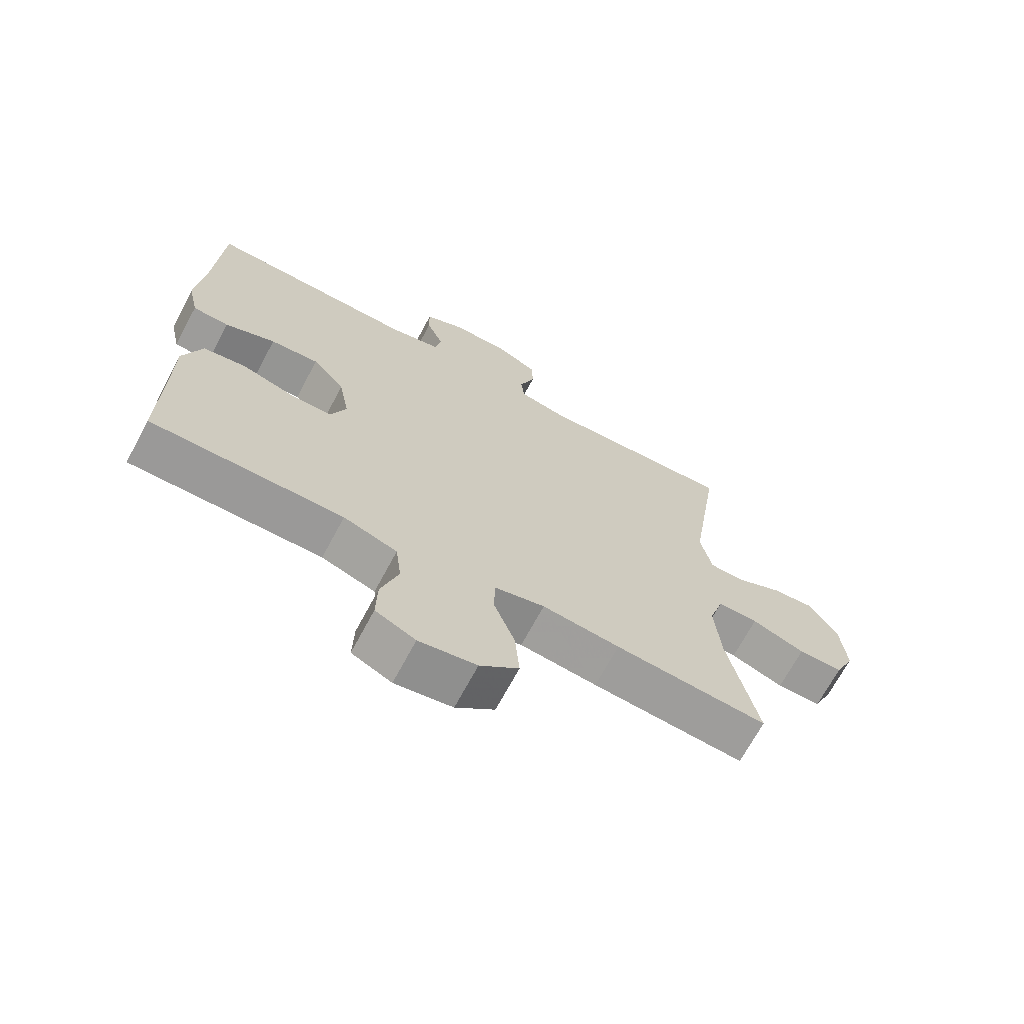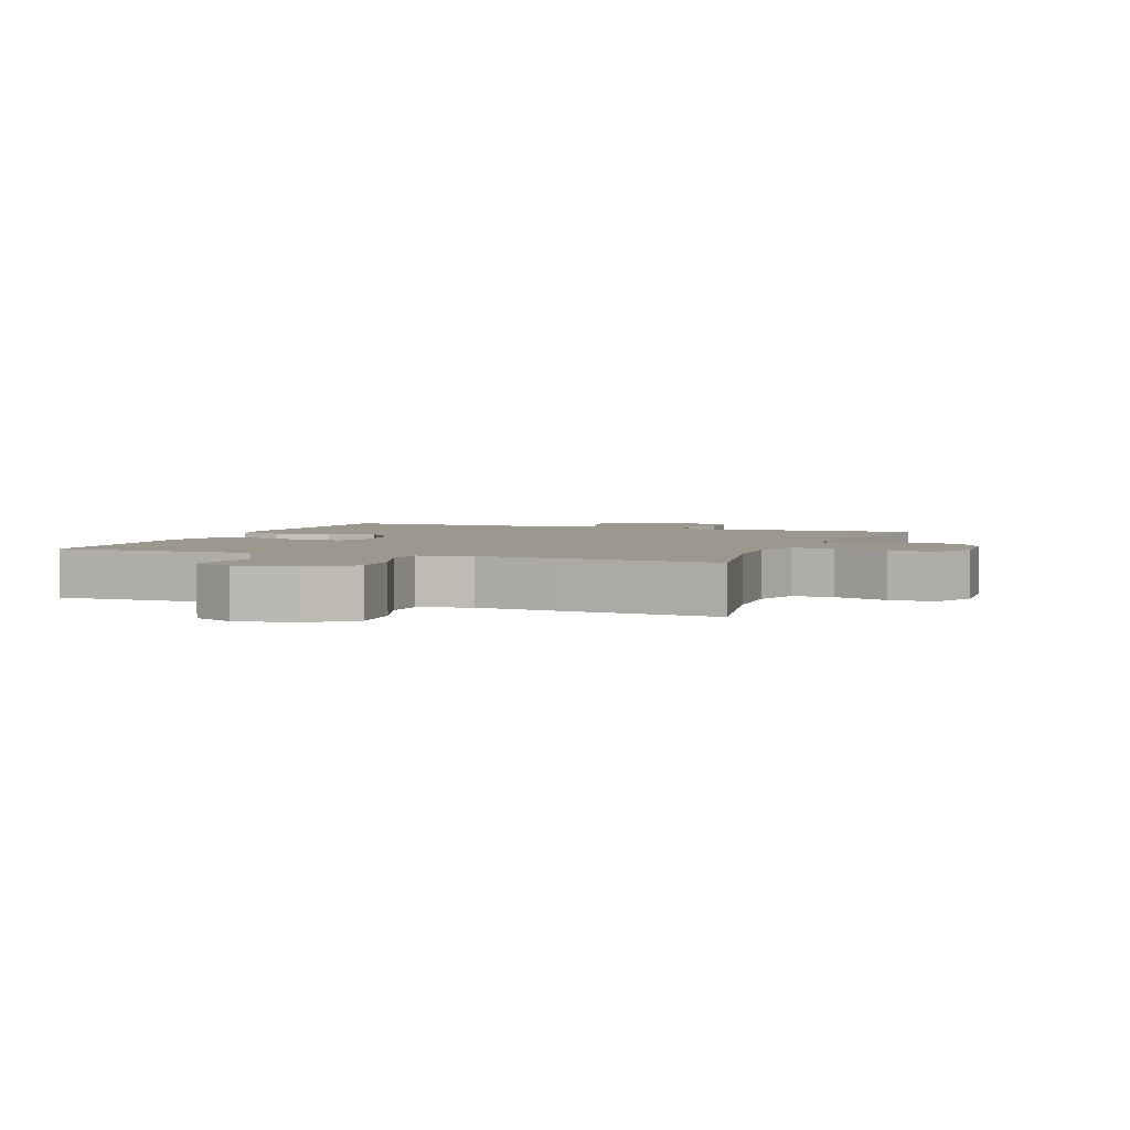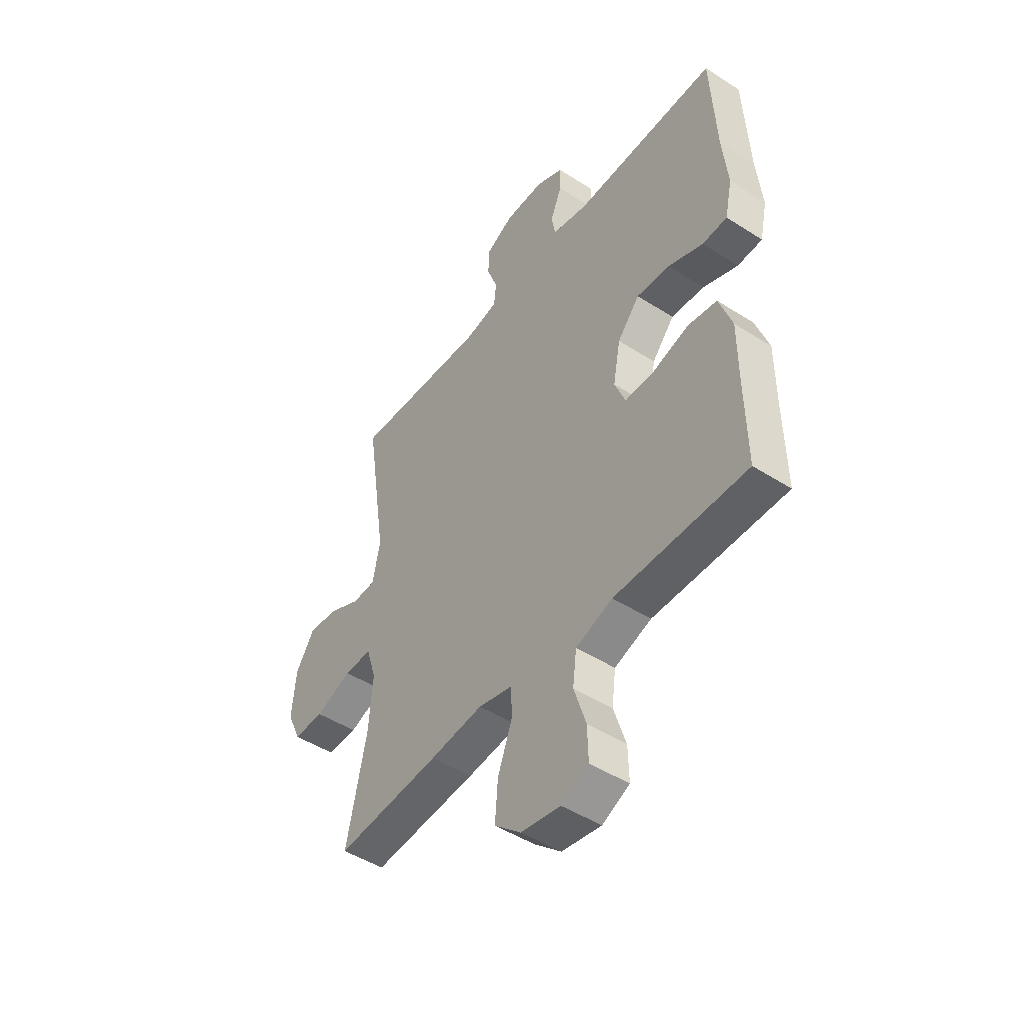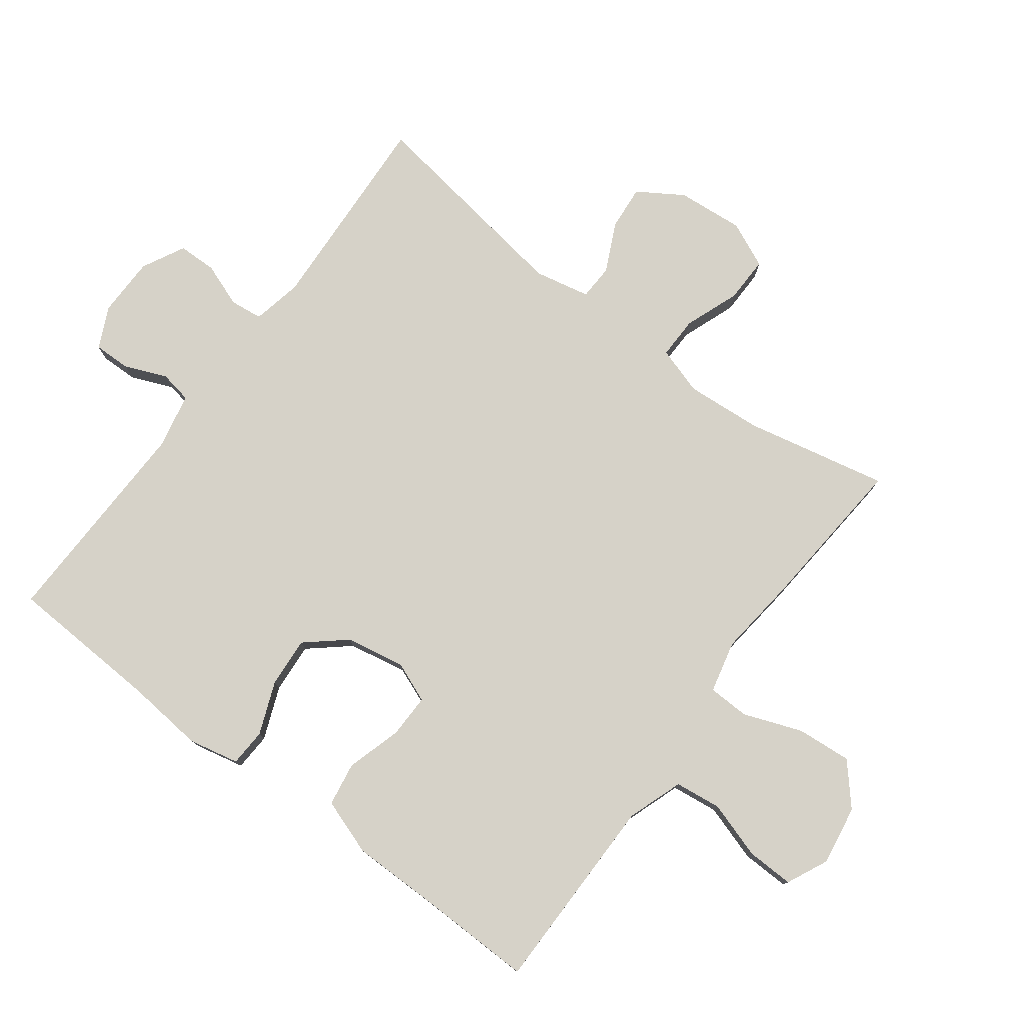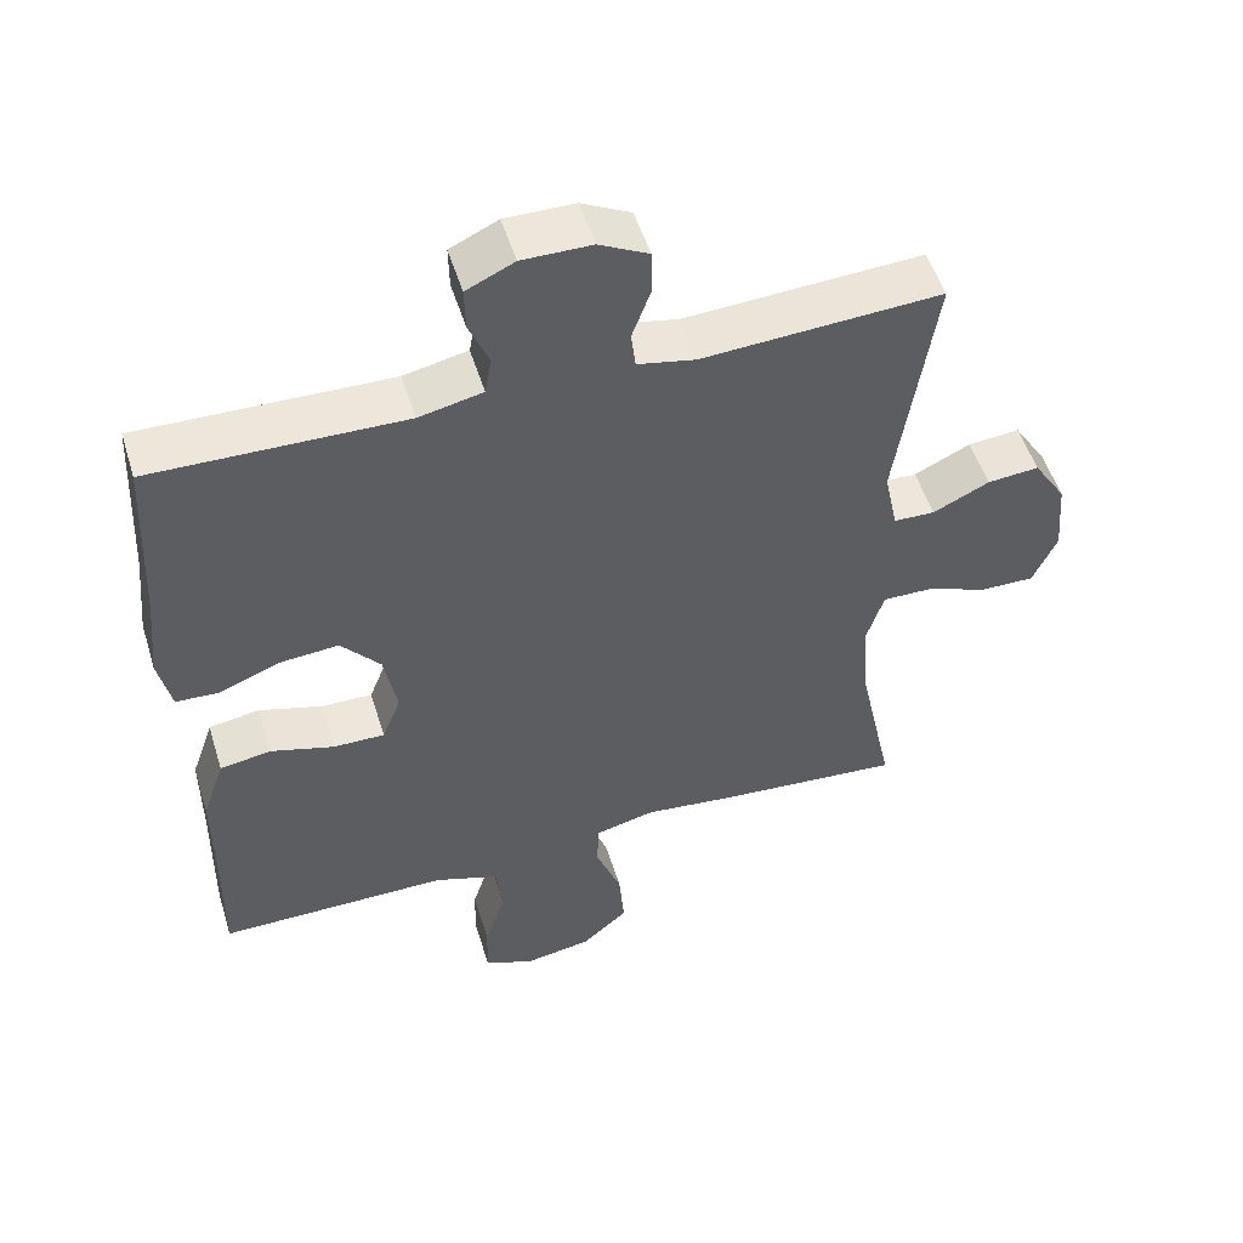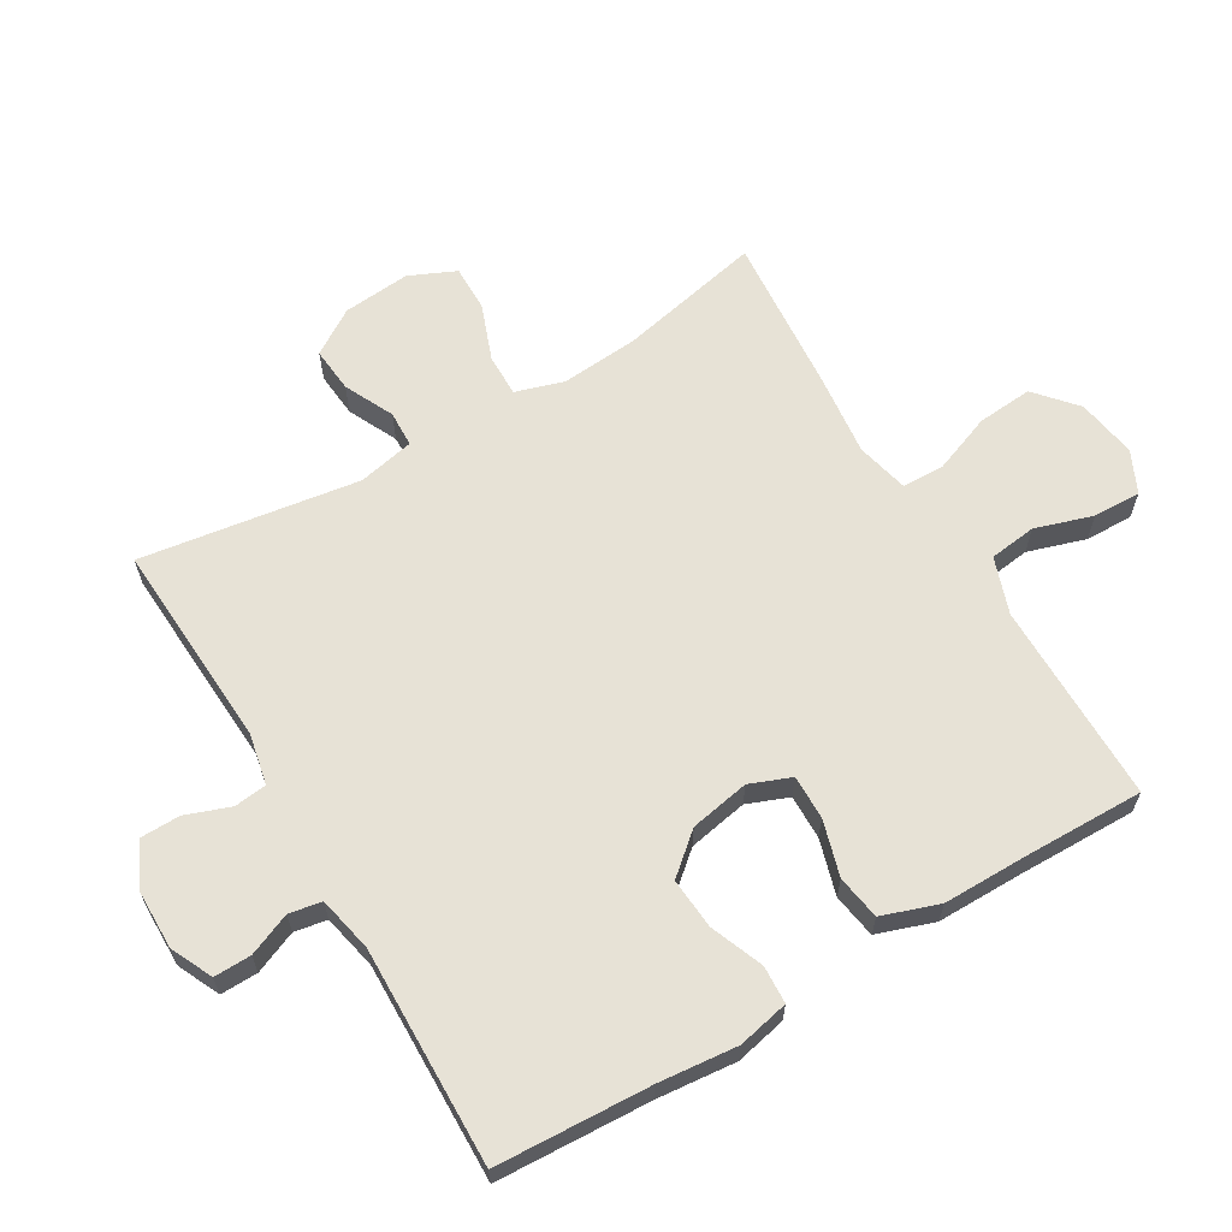
<metadata>
{"format":"obj","ext":"obj","renderer":"f3d","projection":"perspective","resolution":1024,"background":"white","views":[{"elev":-69.1,"azim":151.9,"up":"+Z"},{"elev":3.2,"azim":-158.8,"up":"+Y"},{"elev":-47.5,"azim":54.1,"up":"+Z"},{"elev":78.2,"azim":126.9,"up":"+Y"},{"elev":52.2,"azim":162.9,"up":"+Z"},{"elev":63.6,"azim":59.3,"up":"+Y"}]}
</metadata>
<code>
v -0.5 0.07 -0.5
v -0.453 0.07 -0.279
v -0.444 0.07 -0.162
v -0.467 0.07 -0.088
v -0.532 0.07 -0.089
v -0.617 0.07 -0.121
v -0.688 0.07 -0.122
v -0.72 0.07 -0.051
v -0.711 0.07 0.052
v -0.667 0.07 0.121
v -0.598 0.07 0.115
v -0.523 0.07 0.079
v -0.468 0.07 0.081
v -0.45 0.07 0.167
v -0.5 0.07 0.5
v -0.182 0.07 0.483
v -0.105 0.07 0.499
v -0.099 0.07 0.549
v -0.124 0.07 0.617
v -0.123 0.07 0.677
v -0.057 0.07 0.711
v 0.035 0.07 0.712
v 0.099 0.07 0.682
v 0.098 0.07 0.625
v 0.071 0.07 0.56
v 0.08 0.07 0.51
v 0.165 0.07 0.492
v 0.5 0.07 0.5
v 0.512 0.07 0.264
v 0.524 0.07 0.143
v 0.507 0.07 0.065
v 0.449 0.07 0.062
v 0.368 0.07 0.094
v 0.29 0.07 0.1
v 0.238 0.07 0.039
v 0.221 0.07 -0.052
v 0.246 0.07 -0.115
v 0.314 0.07 -0.114
v 0.399 0.07 -0.089
v 0.467 0.07 -0.1
v 0.497 0.07 -0.187
v 0.497 0.07 -0.317
v 0.5 0.07 -0.5
v 0.321 0.07 -0.5
v 0.192 0.07 -0.5
v 0.106 0.07 -0.53
v 0.097 0.07 -0.602
v 0.125 0.07 -0.69
v 0.127 0.07 -0.763
v 0.063 0.07 -0.793
v -0.029 0.07 -0.778
v -0.091 0.07 -0.724
v -0.084 0.07 -0.639
v -0.05 0.07 -0.549
v -0.052 0.07 -0.485
v -0.132 0.07 -0.466
v -0.256 0.07 -0.48
v -0.5 0 -0.5
v -0.453 0 -0.279
v -0.444 0 -0.162
v -0.467 0 -0.088
v -0.532 0 -0.089
v -0.617 0 -0.121
v -0.688 0 -0.122
v -0.72 0 -0.051
v -0.711 0 0.052
v -0.667 0 0.121
v -0.598 0 0.115
v -0.523 0 0.079
v -0.468 0 0.081
v -0.45 0 0.167
v -0.5 0 0.5
v -0.182 0 0.483
v -0.105 0 0.499
v -0.099 0 0.549
v -0.124 0 0.617
v -0.123 0 0.677
v -0.057 0 0.711
v 0.035 0 0.712
v 0.099 0 0.682
v 0.098 0 0.625
v 0.071 0 0.56
v 0.08 0 0.51
v 0.165 0 0.492
v 0.5 0 0.5
v 0.512 0 0.264
v 0.524 0 0.143
v 0.507 0 0.065
v 0.449 0 0.062
v 0.368 0 0.094
v 0.29 0 0.1
v 0.238 0 0.039
v 0.221 0 -0.052
v 0.246 0 -0.115
v 0.314 0 -0.114
v 0.399 0 -0.089
v 0.467 0 -0.1
v 0.497 0 -0.187
v 0.497 0 -0.317
v 0.5 0 -0.5
v 0.321 0 -0.5
v 0.192 0 -0.5
v 0.106 0 -0.53
v 0.097 0 -0.602
v 0.125 0 -0.69
v 0.127 0 -0.763
v 0.063 0 -0.793
v -0.029 0 -0.778
v -0.091 0 -0.724
v -0.084 0 -0.639
v -0.05 0 -0.549
v -0.052 0 -0.485
v -0.132 0 -0.466
v -0.256 0 -0.48
f 56 57 1 2
f 55 56 2 3
f 52 53 54
f 51 52 54
f 50 51 54
f 49 50 54
f 48 49 54
f 47 48 54
f 46 47 54 55
f 55 3 4
f 46 55 4
f 45 46 4
f 42 43 44
f 42 44 45
f 41 42 45
f 40 41 45
f 39 40 45
f 38 39 45
f 37 38 45
f 36 37 45 4
f 31 32 33
f 30 31 33
f 29 30 33
f 29 33 34
f 28 29 34
f 27 28 34
f 26 27 34 35
f 23 24 25
f 22 23 25
f 21 22 25
f 20 21 25
f 19 20 25
f 18 19 25
f 17 18 25 26
f 36 4 5
f 35 36 5
f 26 35 5
f 17 26 5
f 16 17 5
f 10 11 12
f 9 10 12
f 8 9 12
f 7 8 12
f 6 7 12
f 5 6 12
f 5 12 13
f 16 5 13
f 14 15 16
f 13 14 16
f 59 58 114 113
f 60 59 113 112
f 111 110 109
f 111 109 108
f 111 108 107
f 111 107 106
f 111 106 105
f 111 105 104
f 112 111 104 103
f 61 60 112
f 61 112 103
f 61 103 102
f 101 100 99
f 102 101 99
f 102 99 98
f 102 98 97
f 102 97 96
f 102 96 95
f 102 95 94
f 61 102 94 93
f 90 89 88
f 90 88 87
f 90 87 86
f 91 90 86
f 91 86 85
f 91 85 84
f 92 91 84 83
f 82 81 80
f 82 80 79
f 82 79 78
f 82 78 77
f 82 77 76
f 82 76 75
f 83 82 75 74
f 62 61 93
f 62 93 92
f 62 92 83
f 62 83 74
f 62 74 73
f 69 68 67
f 69 67 66
f 69 66 65
f 69 65 64
f 69 64 63
f 69 63 62
f 70 69 62
f 70 62 73
f 73 72 71
f 73 71 70
f 1 58 59 2
f 2 59 60 3
f 3 60 61 4
f 4 61 62 5
f 5 62 63 6
f 6 63 64 7
f 7 64 65 8
f 8 65 66 9
f 9 66 67 10
f 10 67 68 11
f 11 68 69 12
f 12 69 70 13
f 13 70 71 14
f 14 71 72 15
f 15 72 73 16
f 16 73 74 17
f 17 74 75 18
f 18 75 76 19
f 19 76 77 20
f 20 77 78 21
f 21 78 79 22
f 22 79 80 23
f 23 80 81 24
f 24 81 82 25
f 25 82 83 26
f 26 83 84 27
f 27 84 85 28
f 28 85 86 29
f 29 86 87 30
f 30 87 88 31
f 31 88 89 32
f 32 89 90 33
f 33 90 91 34
f 34 91 92 35
f 35 92 93 36
f 36 93 94 37
f 37 94 95 38
f 38 95 96 39
f 39 96 97 40
f 40 97 98 41
f 41 98 99 42
f 42 99 100 43
f 43 100 101 44
f 44 101 102 45
f 45 102 103 46
f 46 103 104 47
f 47 104 105 48
f 48 105 106 49
f 49 106 107 50
f 50 107 108 51
f 51 108 109 52
f 52 109 110 53
f 53 110 111 54
f 54 111 112 55
f 55 112 113 56
f 56 113 114 57
f 57 114 58 1

</code>
